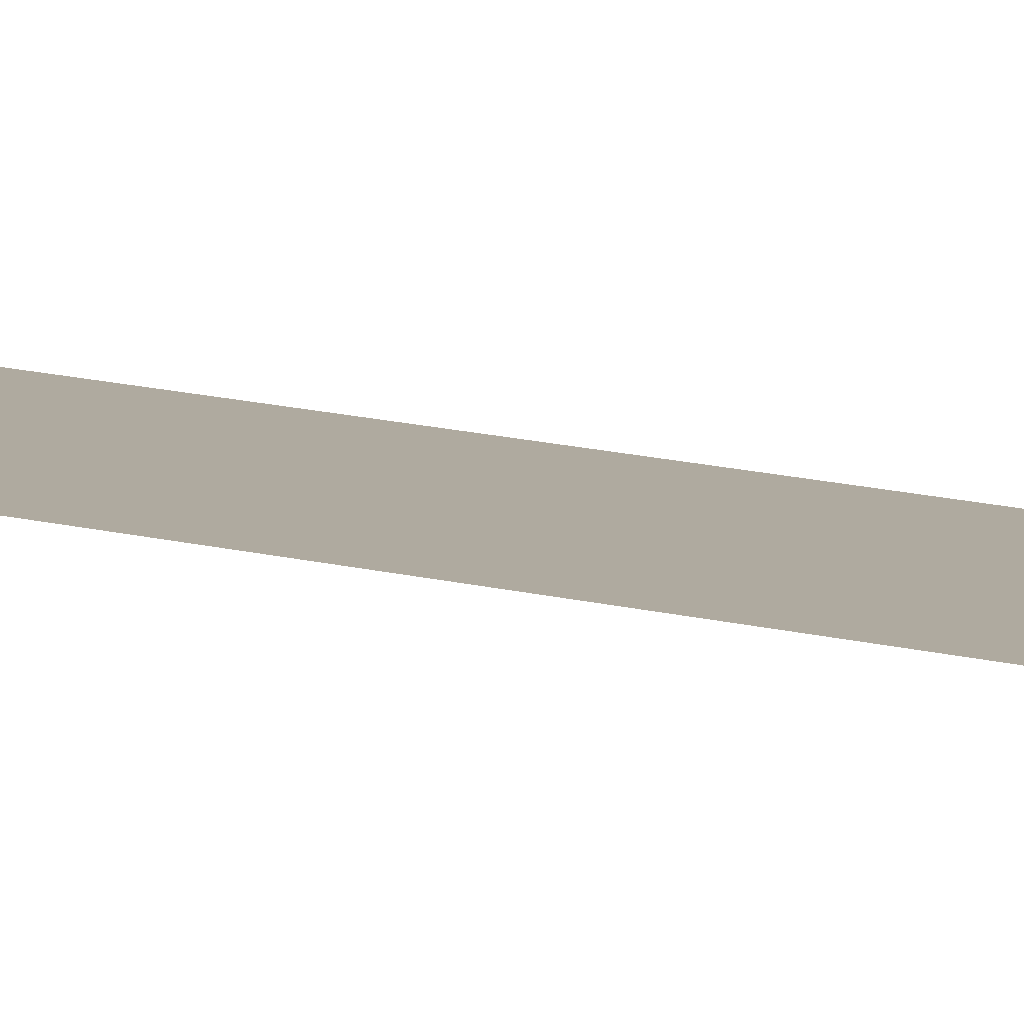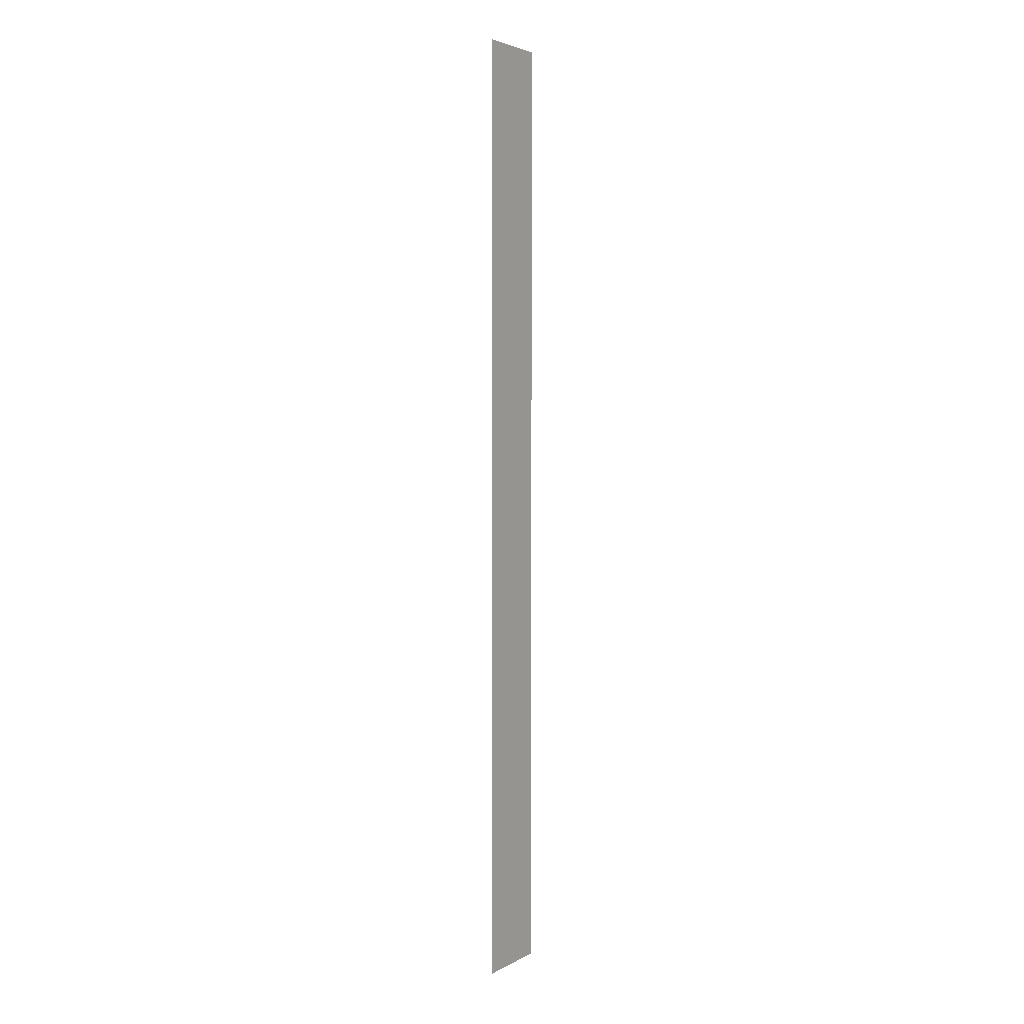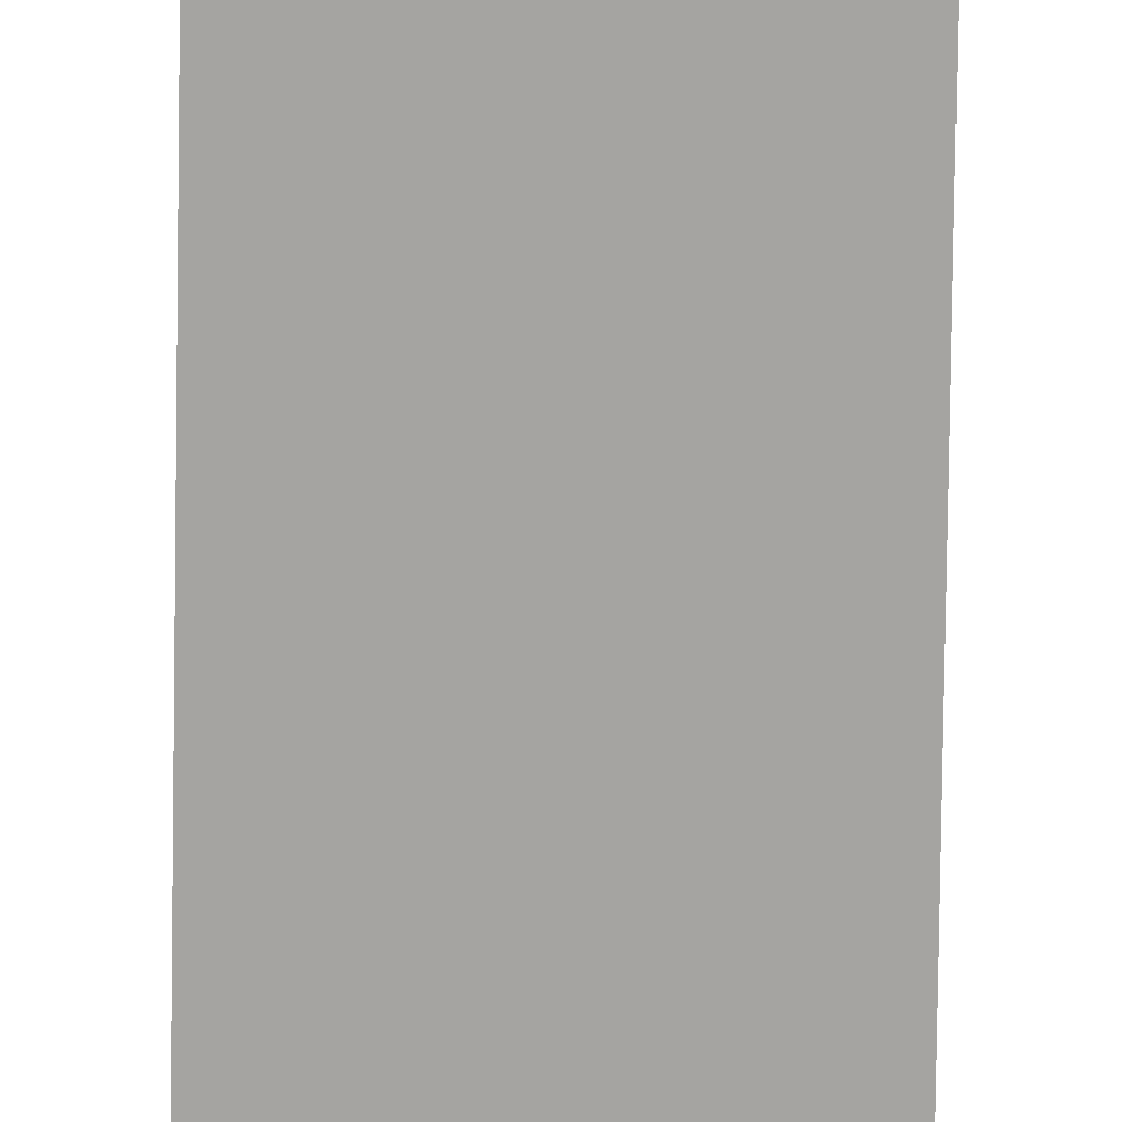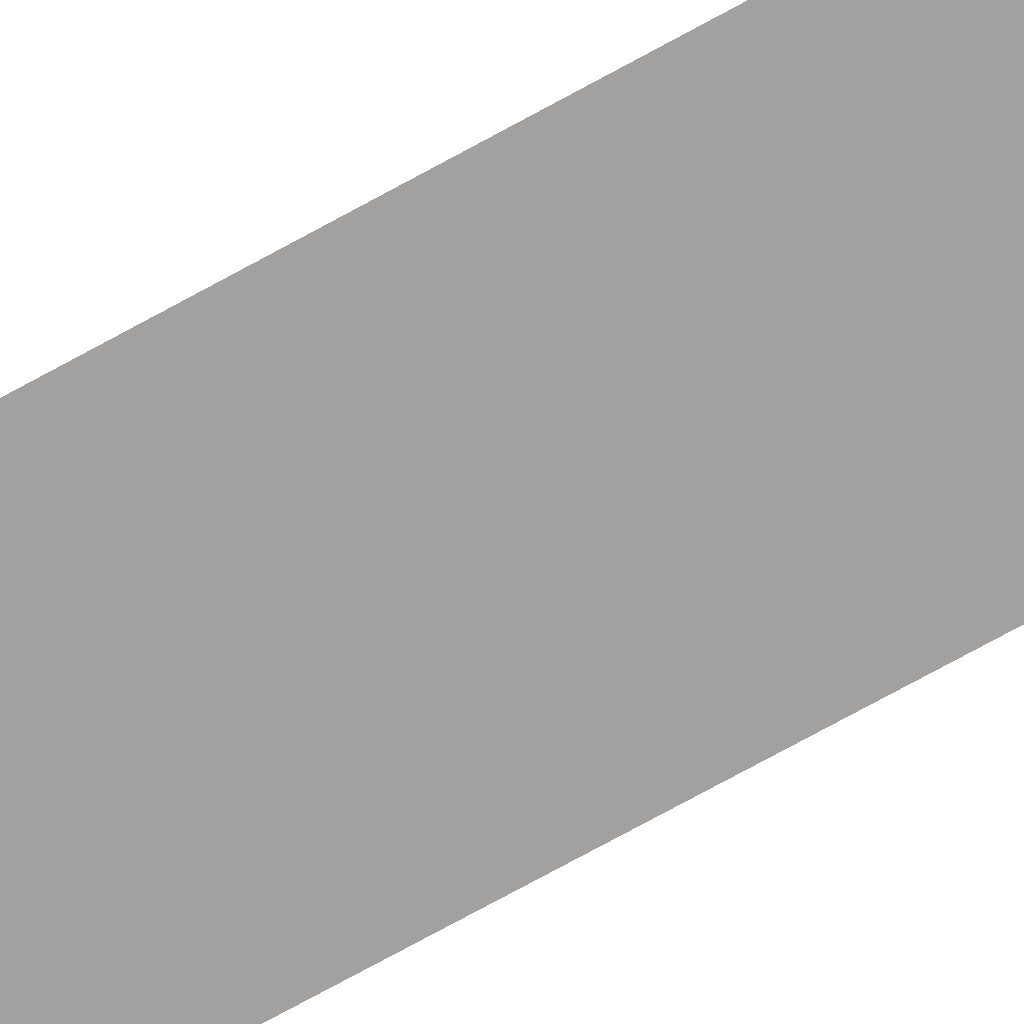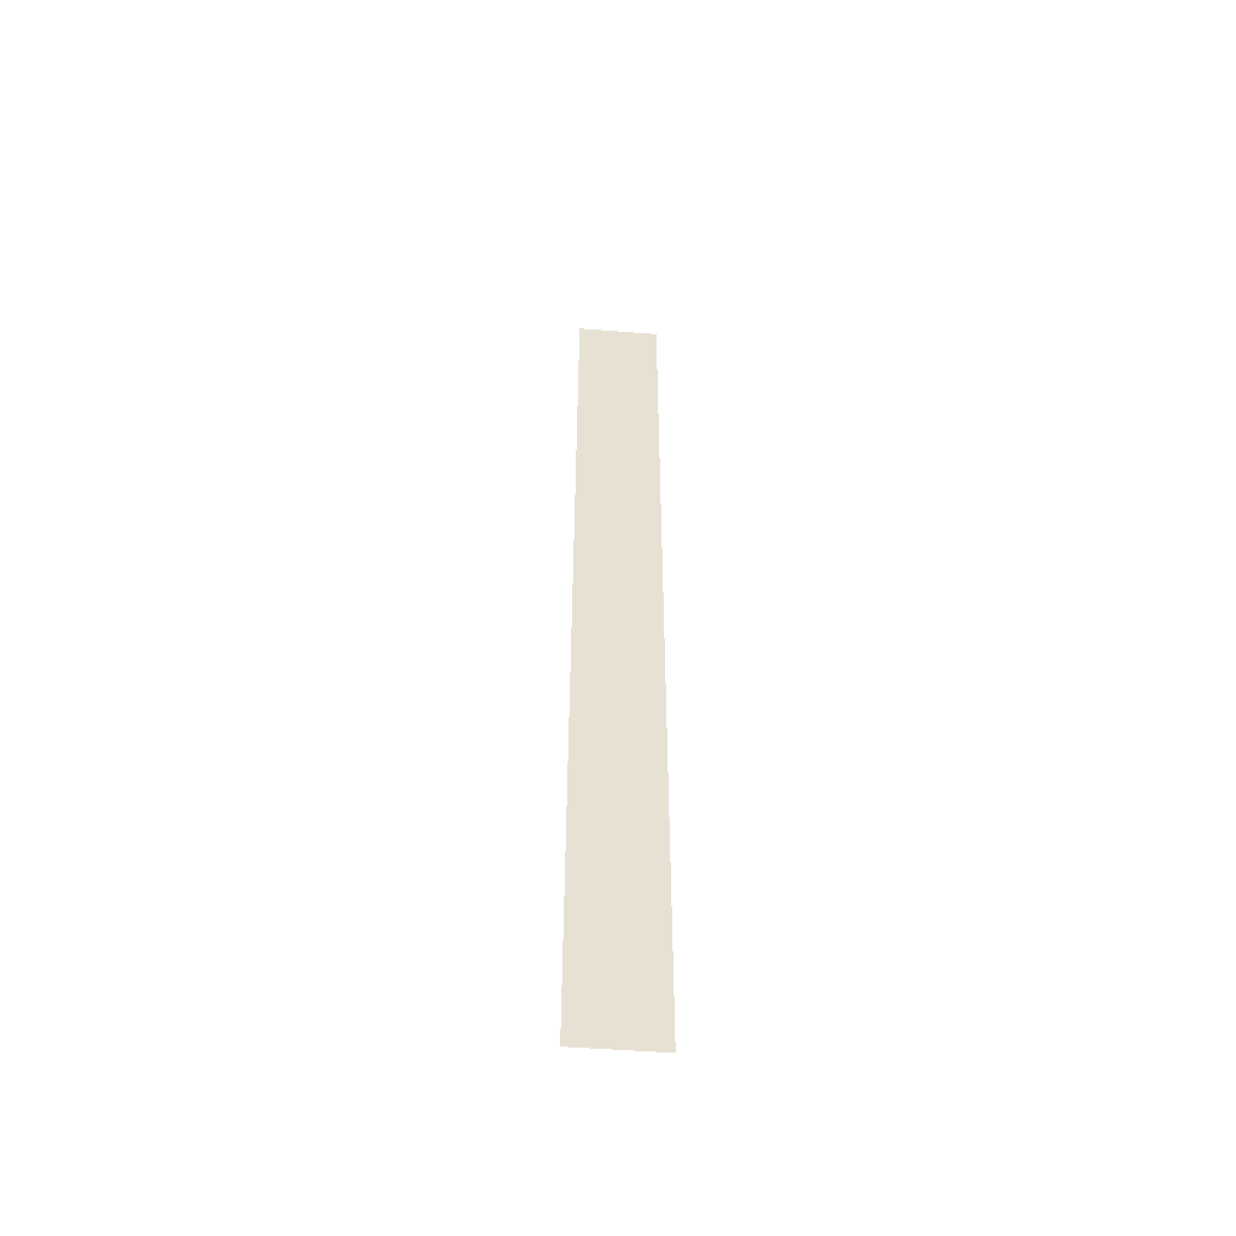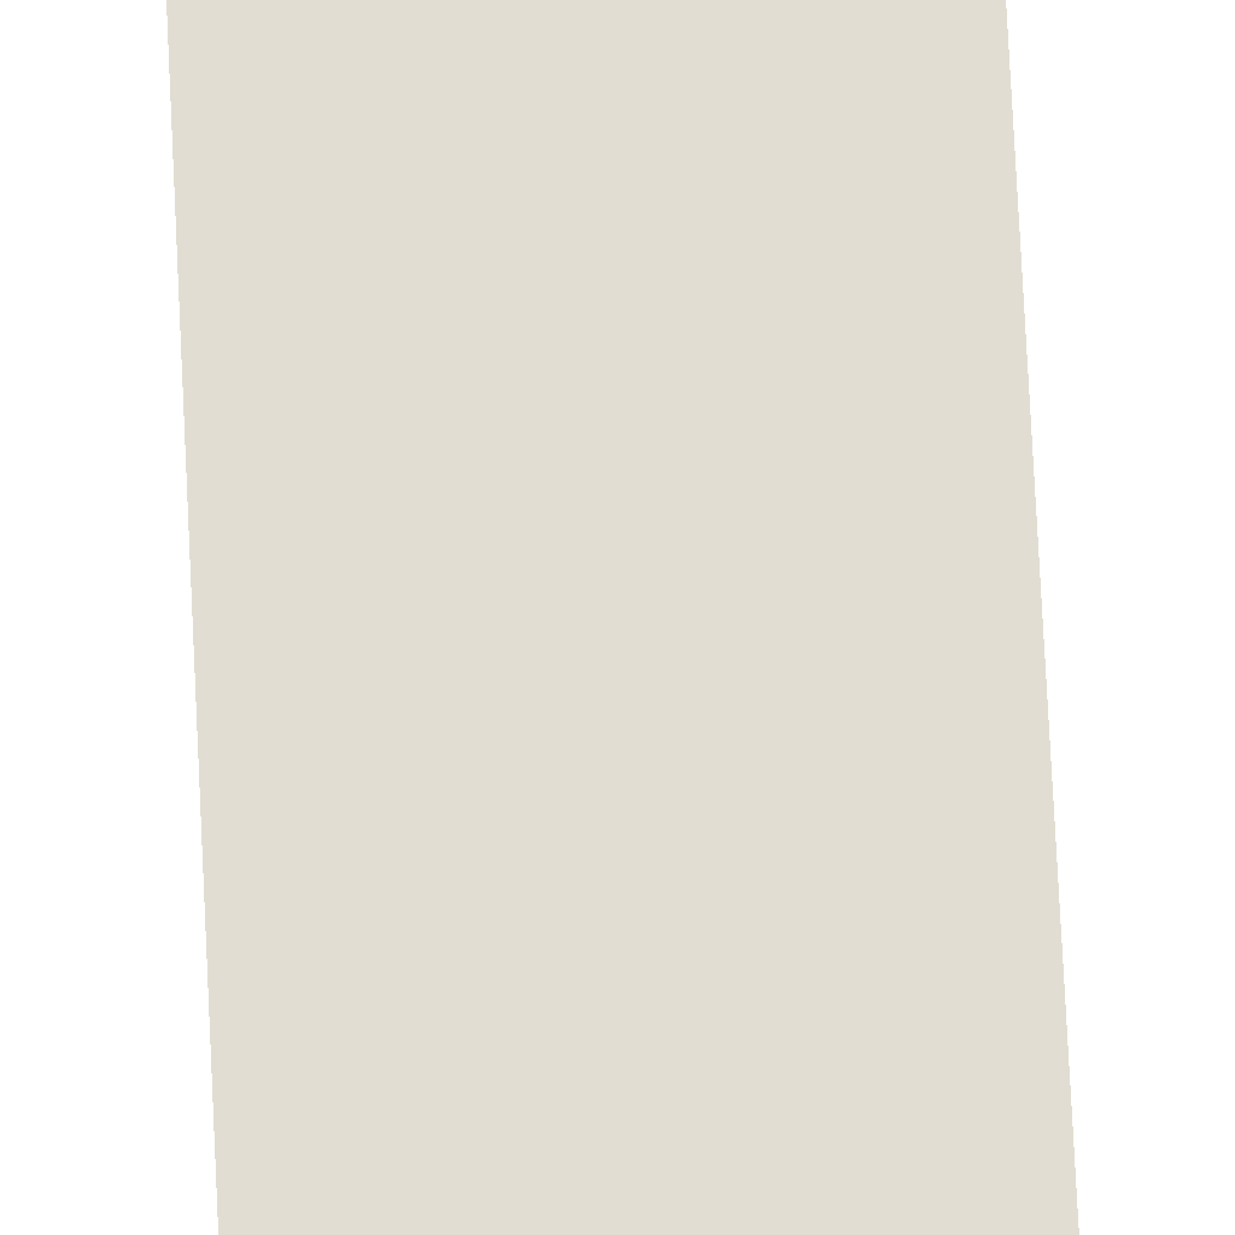
<metadata>
{"format":"obj","ext":"obj","renderer":"f3d","projection":"perspective","resolution":1024,"background":"white","views":[{"elev":9.4,"azim":-48.9,"up":"+Y"},{"elev":3.6,"azim":121.1,"up":"+Z"},{"elev":-73.2,"azim":-0.8,"up":"+Y"},{"elev":-72.3,"azim":119.0,"up":"+Y"},{"elev":-51.6,"azim":-4.8,"up":"+Z"},{"elev":68.3,"azim":-2.7,"up":"+Y"}]}
</metadata>
<code>
o |_Mesh.003
v 0.092 0 0.23
v 0.168 0 0.23
v 0.168 0 -0.682
v 0.092 0 -0.682
f 1 3 4
f 1 2 3

</code>
